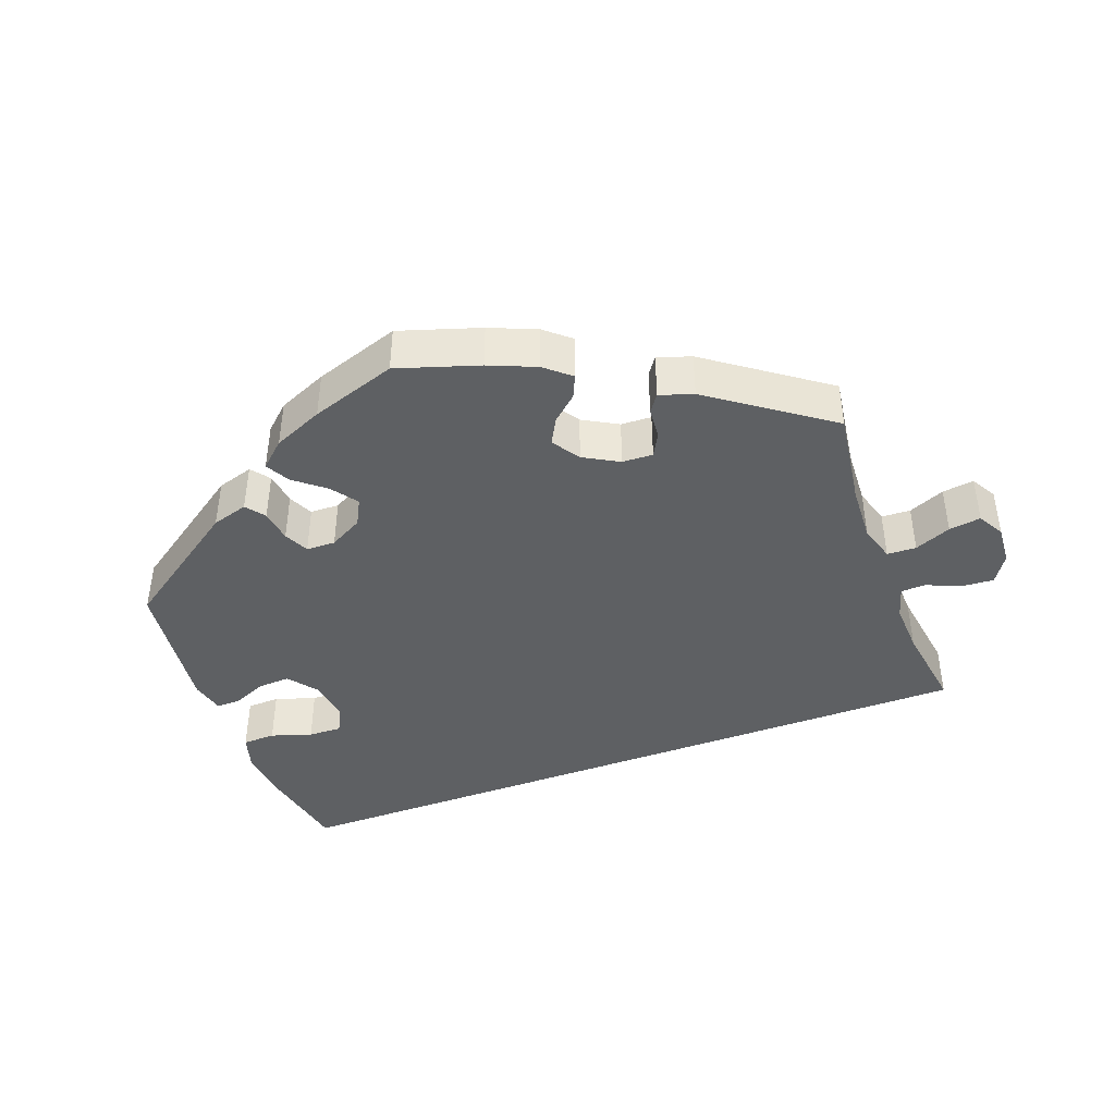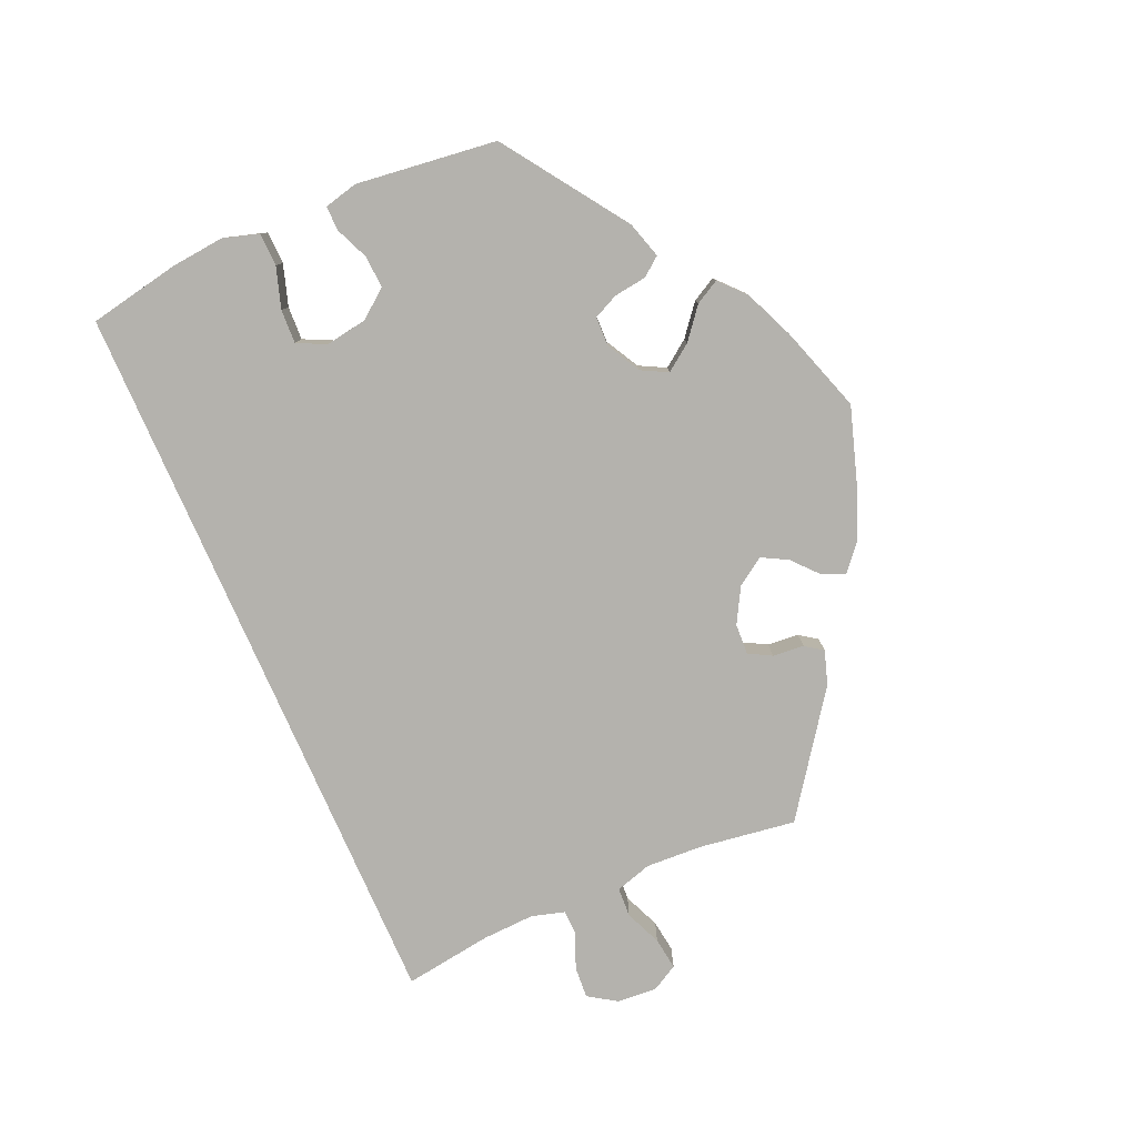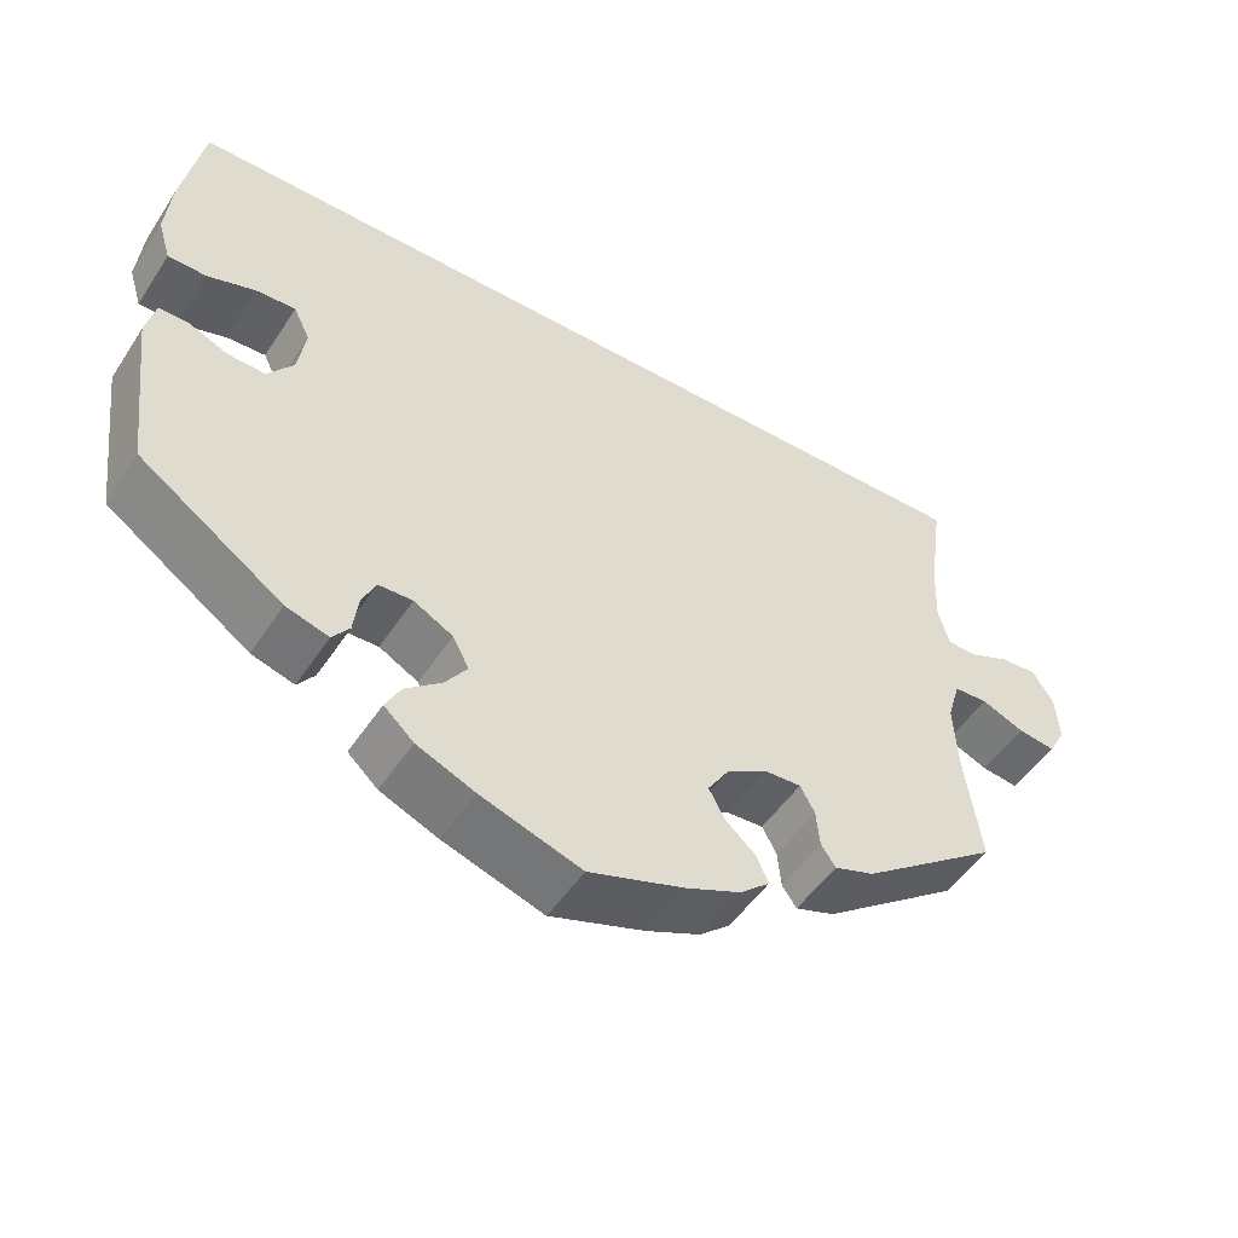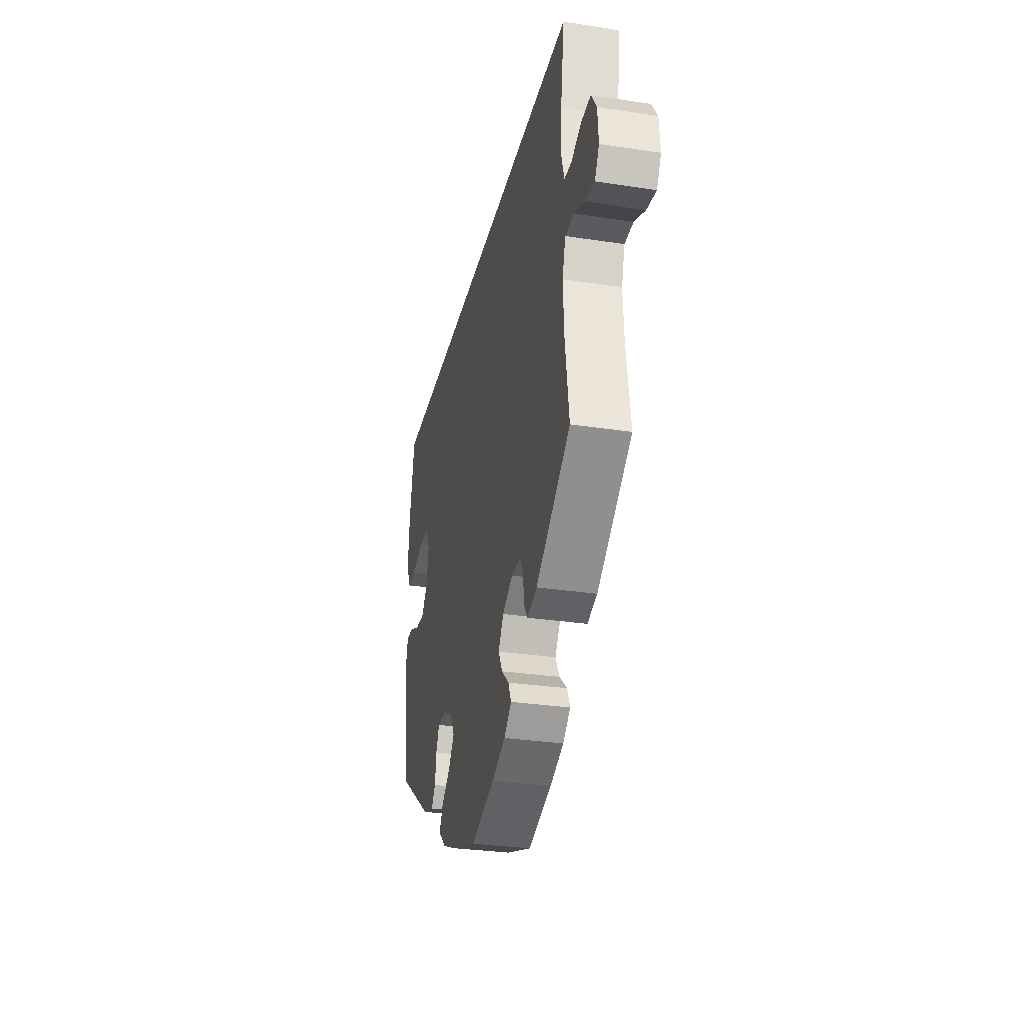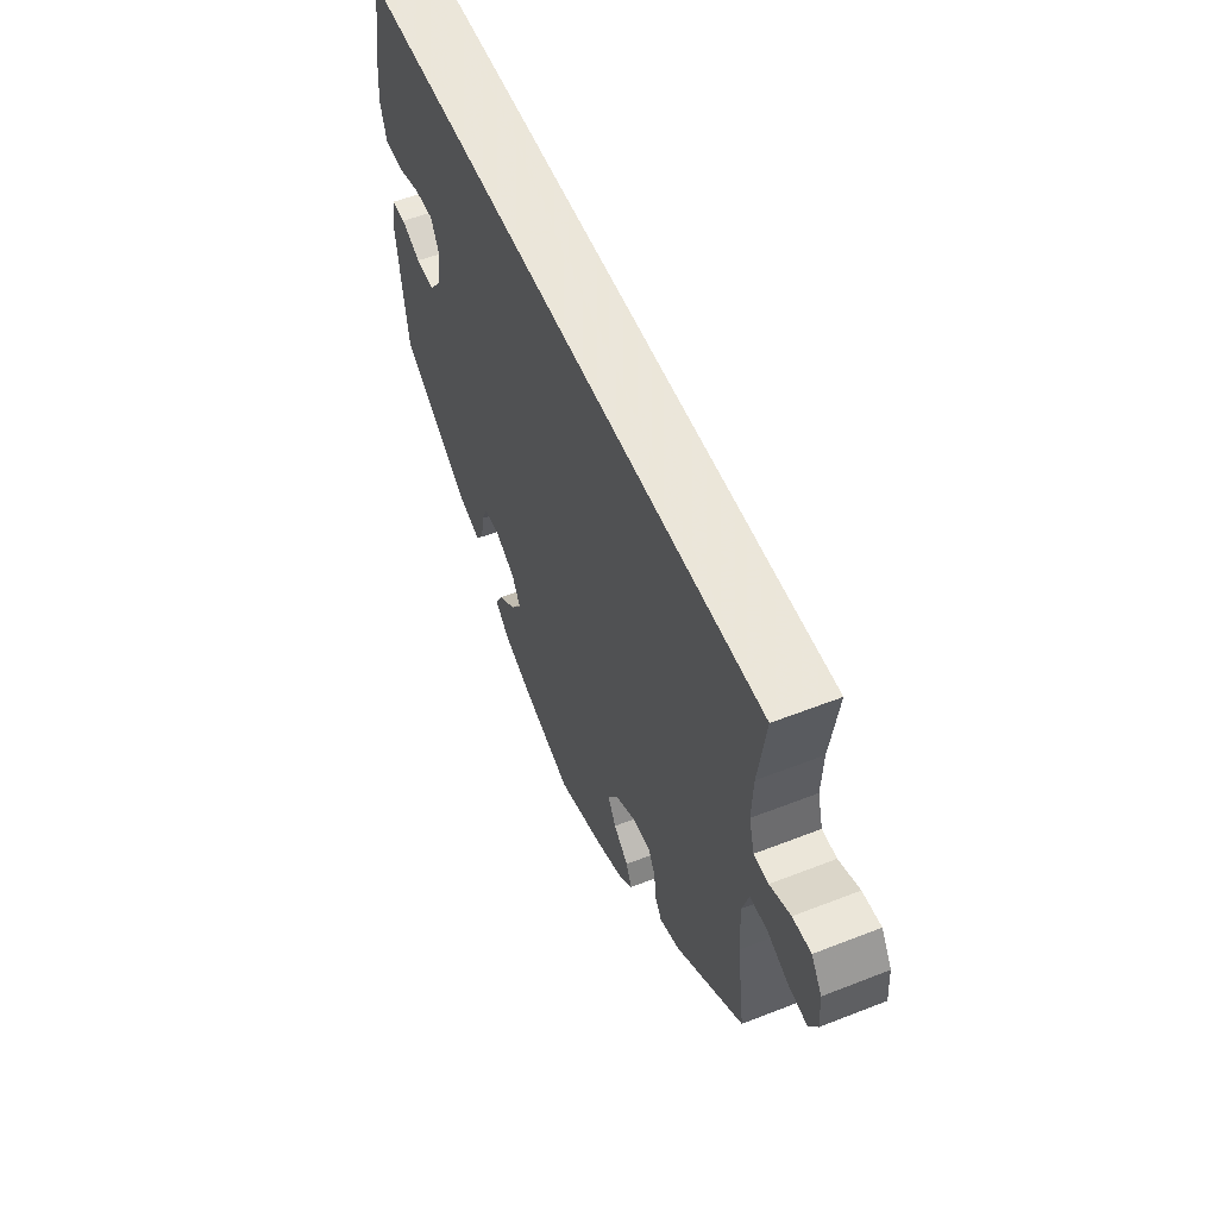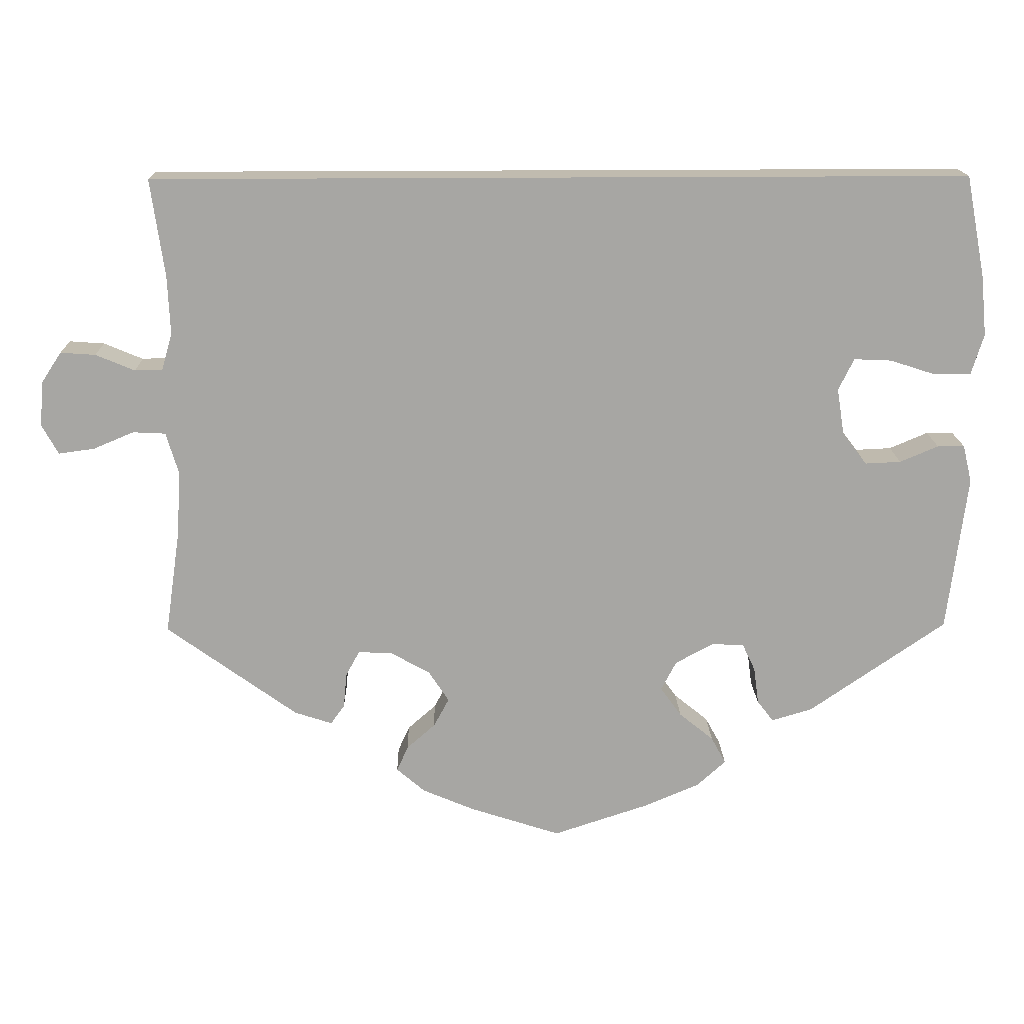
<metadata>
{"format":"obj","ext":"obj","renderer":"f3d","projection":"perspective","resolution":1024,"background":"white","views":[{"elev":-42.3,"azim":-159.4,"up":"+Y"},{"elev":-79.5,"azim":113.7,"up":"+Y"},{"elev":-49.8,"azim":147.9,"up":"+Z"},{"elev":-29.9,"azim":-102.6,"up":"+Z"},{"elev":55.0,"azim":-112.5,"up":"+Z"},{"elev":16.0,"azim":-1.3,"up":"+Z"}]}
</metadata>
<code>
v 0.501 0.07 0.29
v 0.525 0.07 0.165
v 0.532 0.07 0.092
v 0.517 0.07 0.043
v 0.472 0.07 0.042
v 0.416 0.07 0.06
v 0.37 0.07 0.062
v 0.351 0.07 0.023
v 0.36 0.07 -0.034
v 0.39 0.07 -0.073
v 0.434 0.07 -0.071
v 0.481 0.07 -0.051
v 0.514 0.07 -0.051
v 0.525 0.07 -0.097
v 0.501 0.07 -0.289
v 0.333 0.07 -0.405
v 0.283 0.07 -0.42
v 0.263 0.07 -0.394
v 0.257 0.07 -0.349
v 0.241 0.07 -0.315
v 0.201 0.07 -0.314
v 0.155 0.07 -0.339
v 0.136 0.07 -0.375
v 0.162 0.07 -0.411
v 0.204 0.07 -0.445
v 0.222 0.07 -0.478
v 0.187 0.07 -0.51
v 0.119 0.07 -0.539
v 0.001 0.07 -0.578
v -0.11 0.07 -0.542
v -0.174 0.07 -0.515
v -0.209 0.07 -0.485
v -0.195 0.07 -0.454
v -0.16 0.07 -0.423
v -0.141 0.07 -0.388
v -0.166 0.07 -0.35
v -0.214 0.07 -0.323
v -0.256 0.07 -0.321
v -0.273 0.07 -0.352
v -0.277 0.07 -0.395
v -0.294 0.07 -0.419
v -0.34 0.07 -0.404
v -0.501 0.07 -0.288
v -0.482 0.07 -0.157
v -0.478 0.07 -0.079
v -0.493 0.07 -0.029
v -0.533 0.07 -0.027
v -0.583 0.07 -0.048
v -0.627 0.07 -0.054
v -0.647 0.07 -0.018
v -0.643 0.07 0.037
v -0.618 0.07 0.075
v -0.575 0.07 0.072
v -0.527 0.07 0.052
v -0.493 0.07 0.053
v -0.48 0.07 0.098
v -0.483 0.07 0.169
v -0.5 0.07 0.289
v 0.501 0 0.29
v 0.525 0 0.165
v 0.532 0 0.092
v 0.517 0 0.043
v 0.472 0 0.042
v 0.416 0 0.06
v 0.37 0 0.062
v 0.351 0 0.023
v 0.36 0 -0.034
v 0.39 0 -0.073
v 0.434 0 -0.071
v 0.481 0 -0.051
v 0.514 0 -0.051
v 0.525 0 -0.097
v 0.501 0 -0.289
v 0.333 0 -0.405
v 0.283 0 -0.42
v 0.263 0 -0.394
v 0.257 0 -0.349
v 0.241 0 -0.315
v 0.201 0 -0.314
v 0.155 0 -0.339
v 0.136 0 -0.375
v 0.162 0 -0.411
v 0.204 0 -0.445
v 0.222 0 -0.478
v 0.187 0 -0.51
v 0.119 0 -0.539
v 0.001 0 -0.578
v -0.11 0 -0.542
v -0.174 0 -0.515
v -0.209 0 -0.485
v -0.195 0 -0.454
v -0.16 0 -0.423
v -0.141 0 -0.388
v -0.166 0 -0.35
v -0.214 0 -0.323
v -0.256 0 -0.321
v -0.273 0 -0.352
v -0.277 0 -0.395
v -0.294 0 -0.419
v -0.34 0 -0.404
v -0.501 0 -0.288
v -0.482 0 -0.157
v -0.478 0 -0.079
v -0.493 0 -0.029
v -0.533 0 -0.027
v -0.583 0 -0.048
v -0.627 0 -0.054
v -0.647 0 -0.018
v -0.643 0 0.037
v -0.618 0 0.075
v -0.575 0 0.072
v -0.527 0 0.052
v -0.493 0 0.053
v -0.48 0 0.098
v -0.483 0 0.169
v -0.5 0 0.289
f 57 58 1 2
f 56 57 2 3
f 55 56 3
f 51 52 53 54
f 51 54 55
f 47 48 49 50
f 46 47 50 51
f 41 42 43 44
f 39 40 41 44
f 38 39 44 45
f 37 38 45 46
f 31 32 33 34
f 31 34 35
f 30 31 35
f 29 30 35
f 28 29 35 36
f 24 25 26 27
f 23 24 27 28
f 16 17 18 19
f 16 19 20
f 15 16 20
f 14 15 20 21
f 11 12 13 14
f 10 11 14 21
f 3 4 5 6
f 3 6 7
f 46 51 55 3
f 36 37 46
f 23 28 36 46
f 22 23 46
f 9 10 21 22
f 8 9 22 46
f 7 8 46
f 3 7 46
f 60 59 116 115
f 61 60 115 114
f 61 114 113
f 112 111 110 109
f 113 112 109
f 108 107 106 105
f 109 108 105 104
f 102 101 100 99
f 102 99 98 97
f 103 102 97 96
f 104 103 96 95
f 92 91 90 89
f 93 92 89
f 93 89 88
f 93 88 87
f 94 93 87 86
f 85 84 83 82
f 86 85 82 81
f 77 76 75 74
f 78 77 74
f 78 74 73
f 79 78 73 72
f 72 71 70 69
f 79 72 69 68
f 64 63 62 61
f 65 64 61
f 61 113 109 104
f 104 95 94
f 104 94 86 81
f 104 81 80
f 80 79 68 67
f 104 80 67 66
f 104 66 65
f 104 65 61
f 1 59 60 2
f 2 60 61 3
f 3 61 62 4
f 4 62 63 5
f 5 63 64 6
f 6 64 65 7
f 7 65 66 8
f 8 66 67 9
f 9 67 68 10
f 10 68 69 11
f 11 69 70 12
f 12 70 71 13
f 13 71 72 14
f 14 72 73 15
f 15 73 74 16
f 16 74 75 17
f 17 75 76 18
f 18 76 77 19
f 19 77 78 20
f 20 78 79 21
f 21 79 80 22
f 22 80 81 23
f 23 81 82 24
f 24 82 83 25
f 25 83 84 26
f 26 84 85 27
f 27 85 86 28
f 28 86 87 29
f 29 87 88 30
f 30 88 89 31
f 31 89 90 32
f 32 90 91 33
f 33 91 92 34
f 34 92 93 35
f 35 93 94 36
f 36 94 95 37
f 37 95 96 38
f 38 96 97 39
f 39 97 98 40
f 40 98 99 41
f 41 99 100 42
f 42 100 101 43
f 43 101 102 44
f 44 102 103 45
f 45 103 104 46
f 46 104 105 47
f 47 105 106 48
f 48 106 107 49
f 49 107 108 50
f 50 108 109 51
f 51 109 110 52
f 52 110 111 53
f 53 111 112 54
f 54 112 113 55
f 55 113 114 56
f 56 114 115 57
f 57 115 116 58
f 58 116 59 1

</code>
